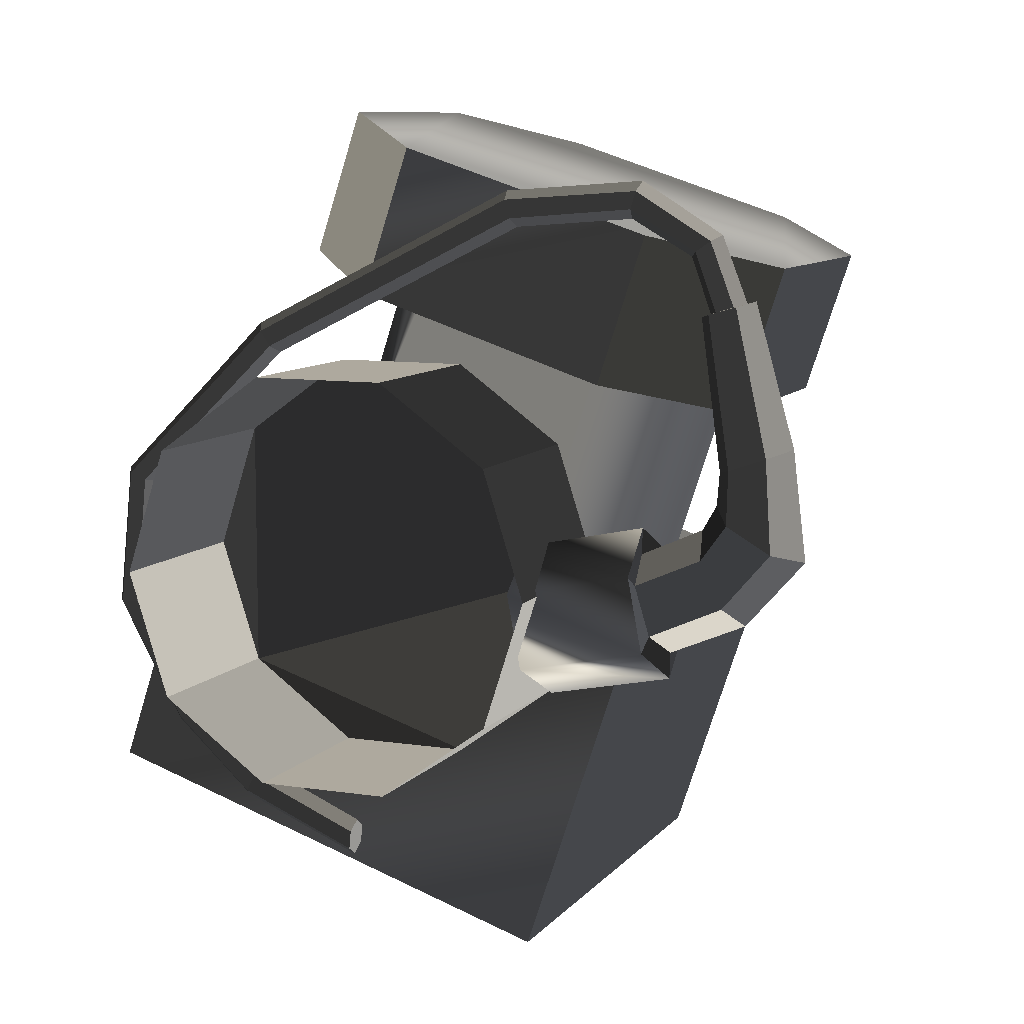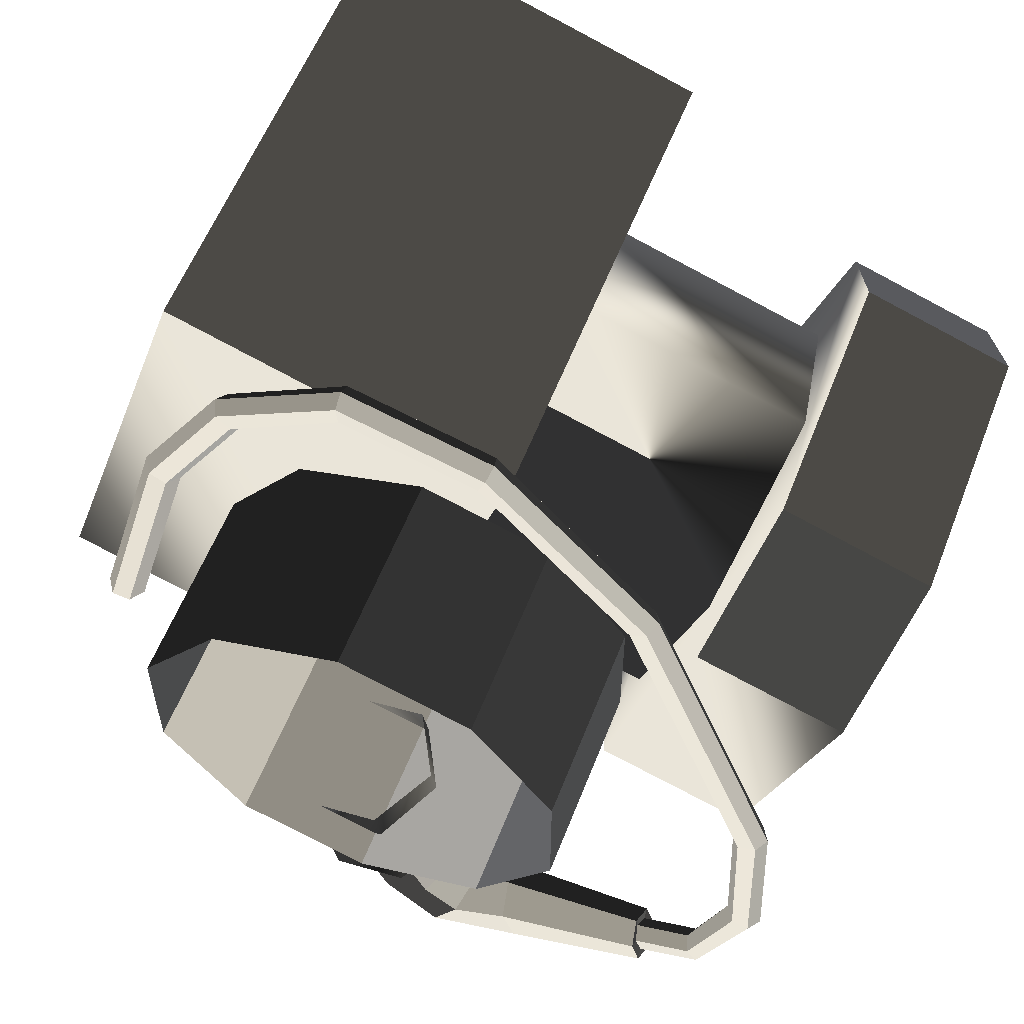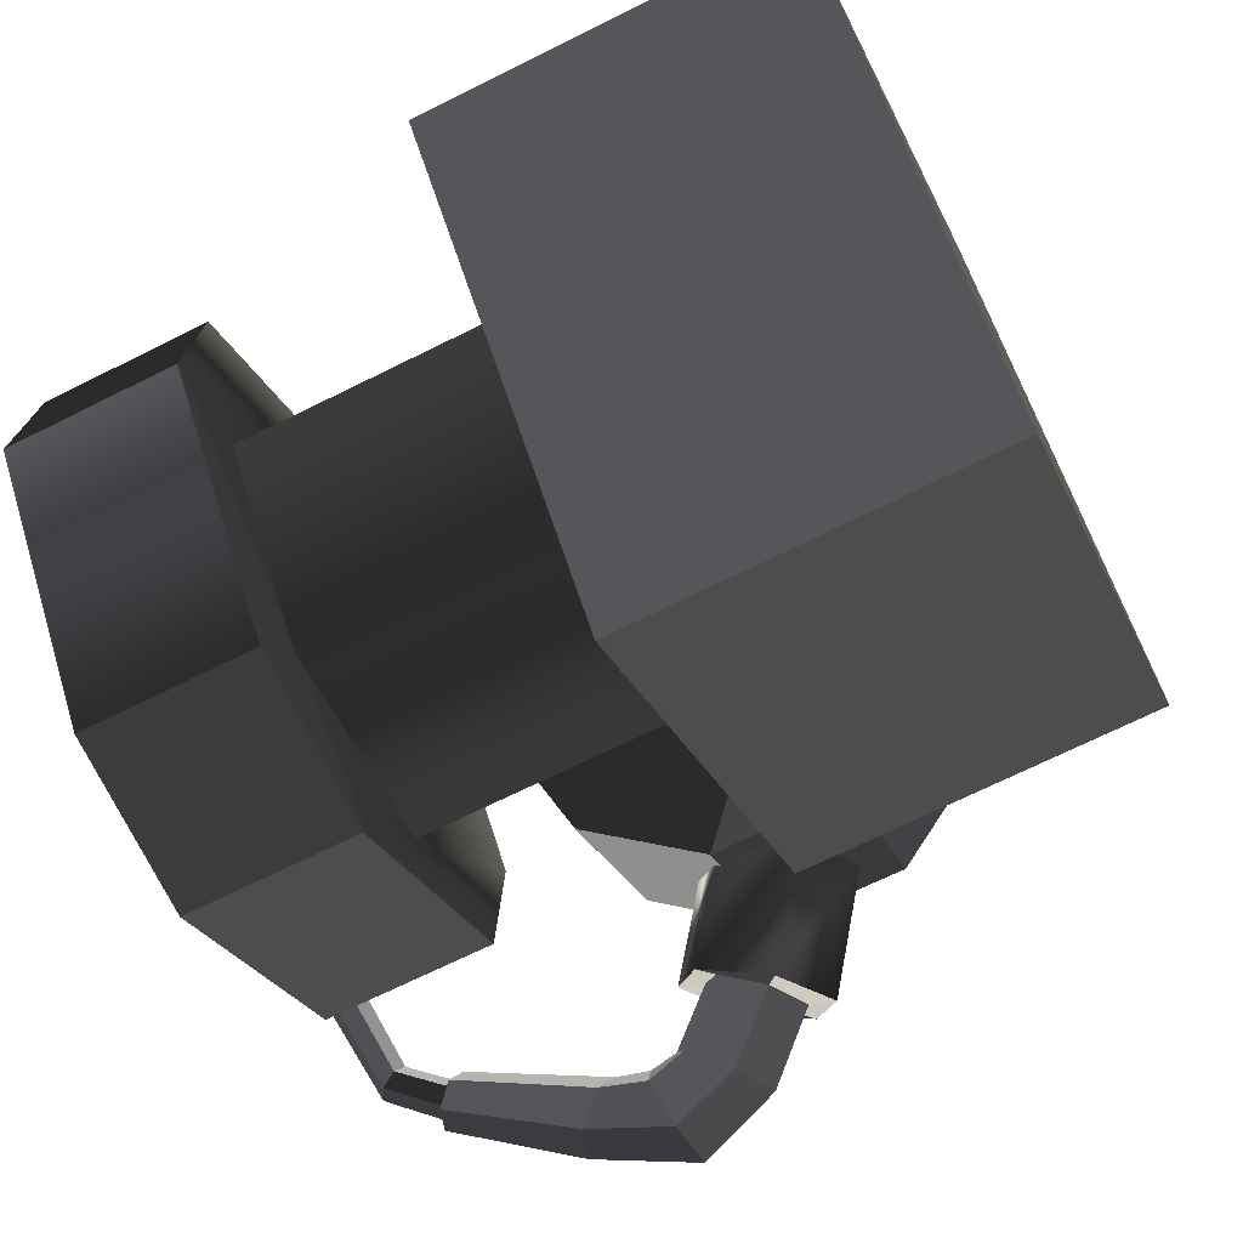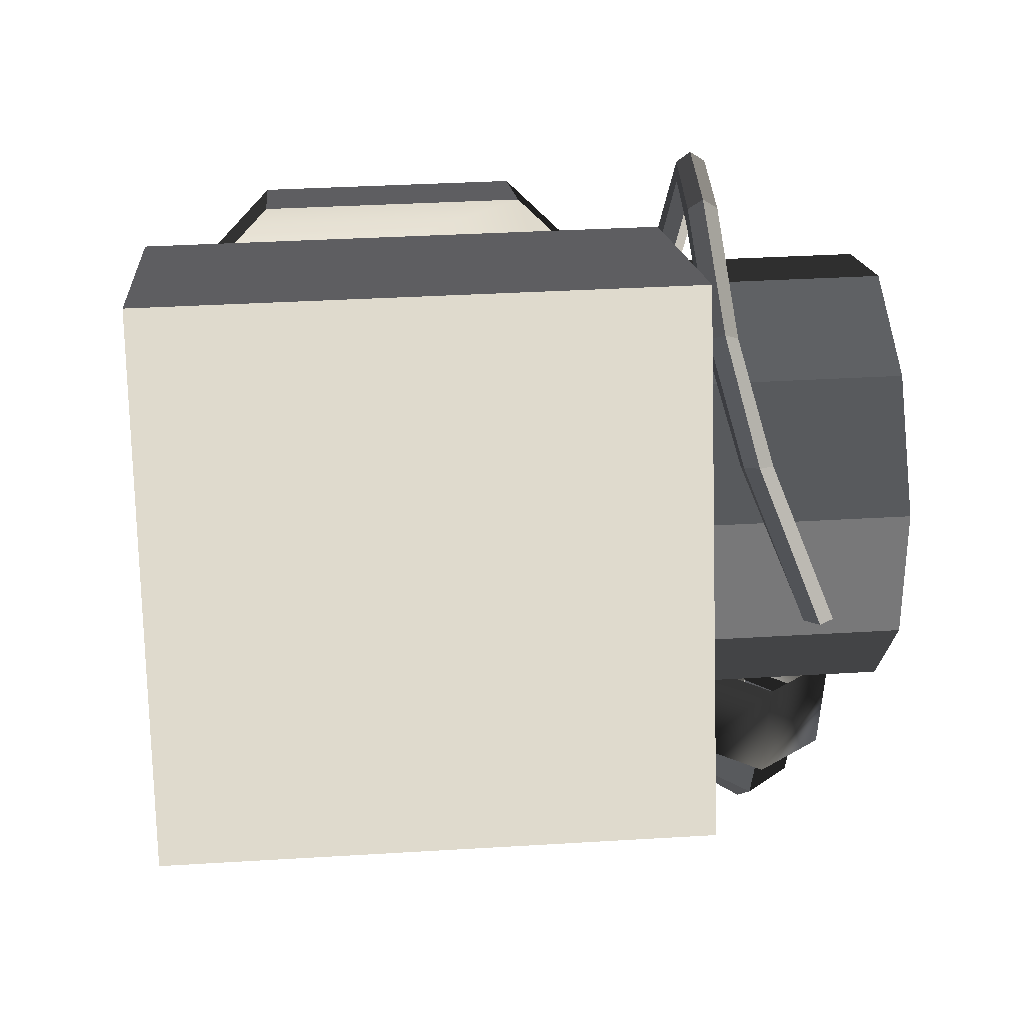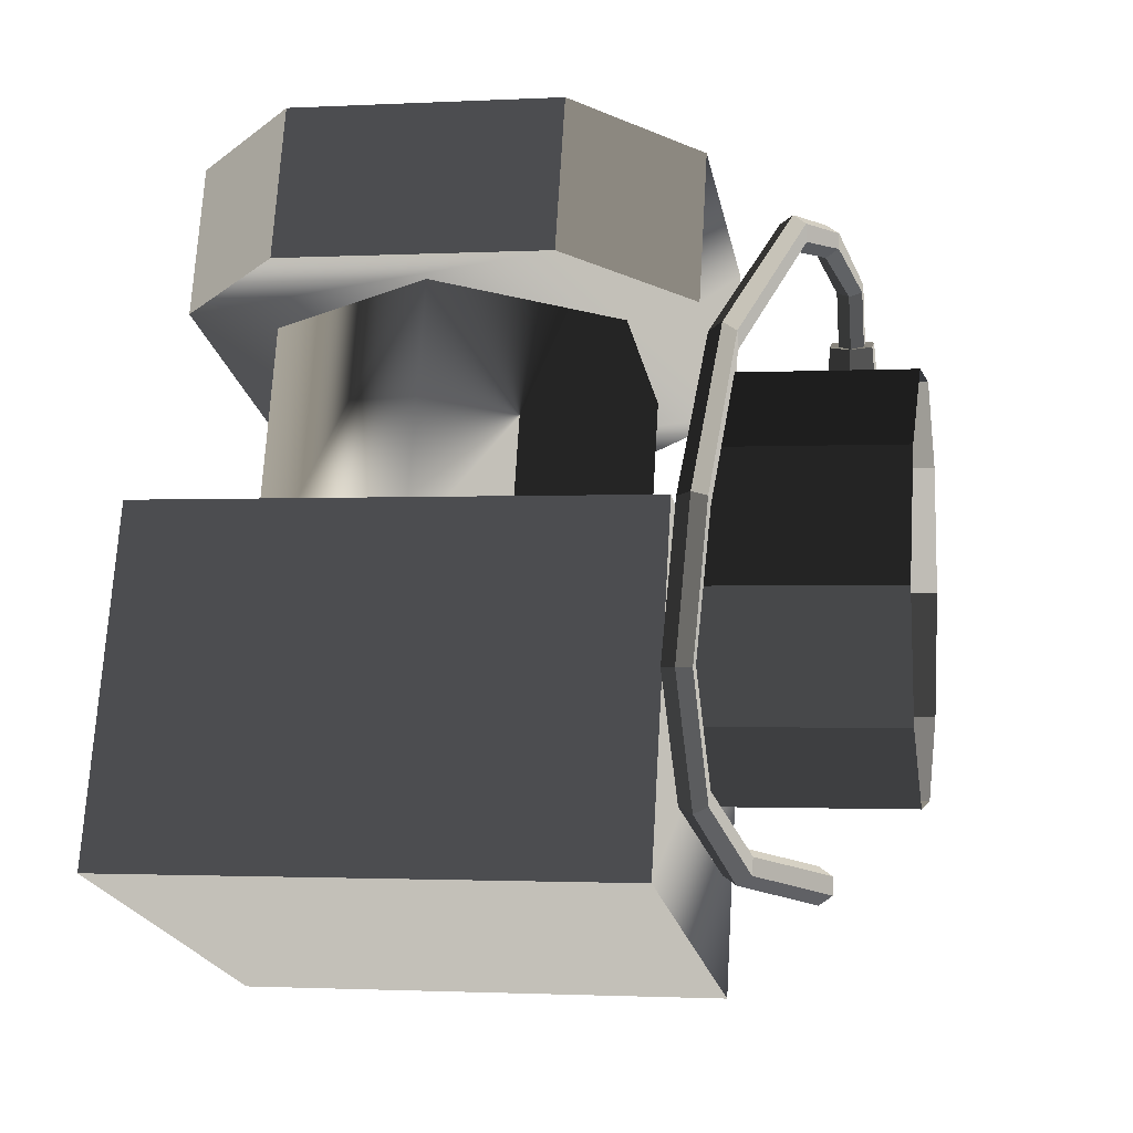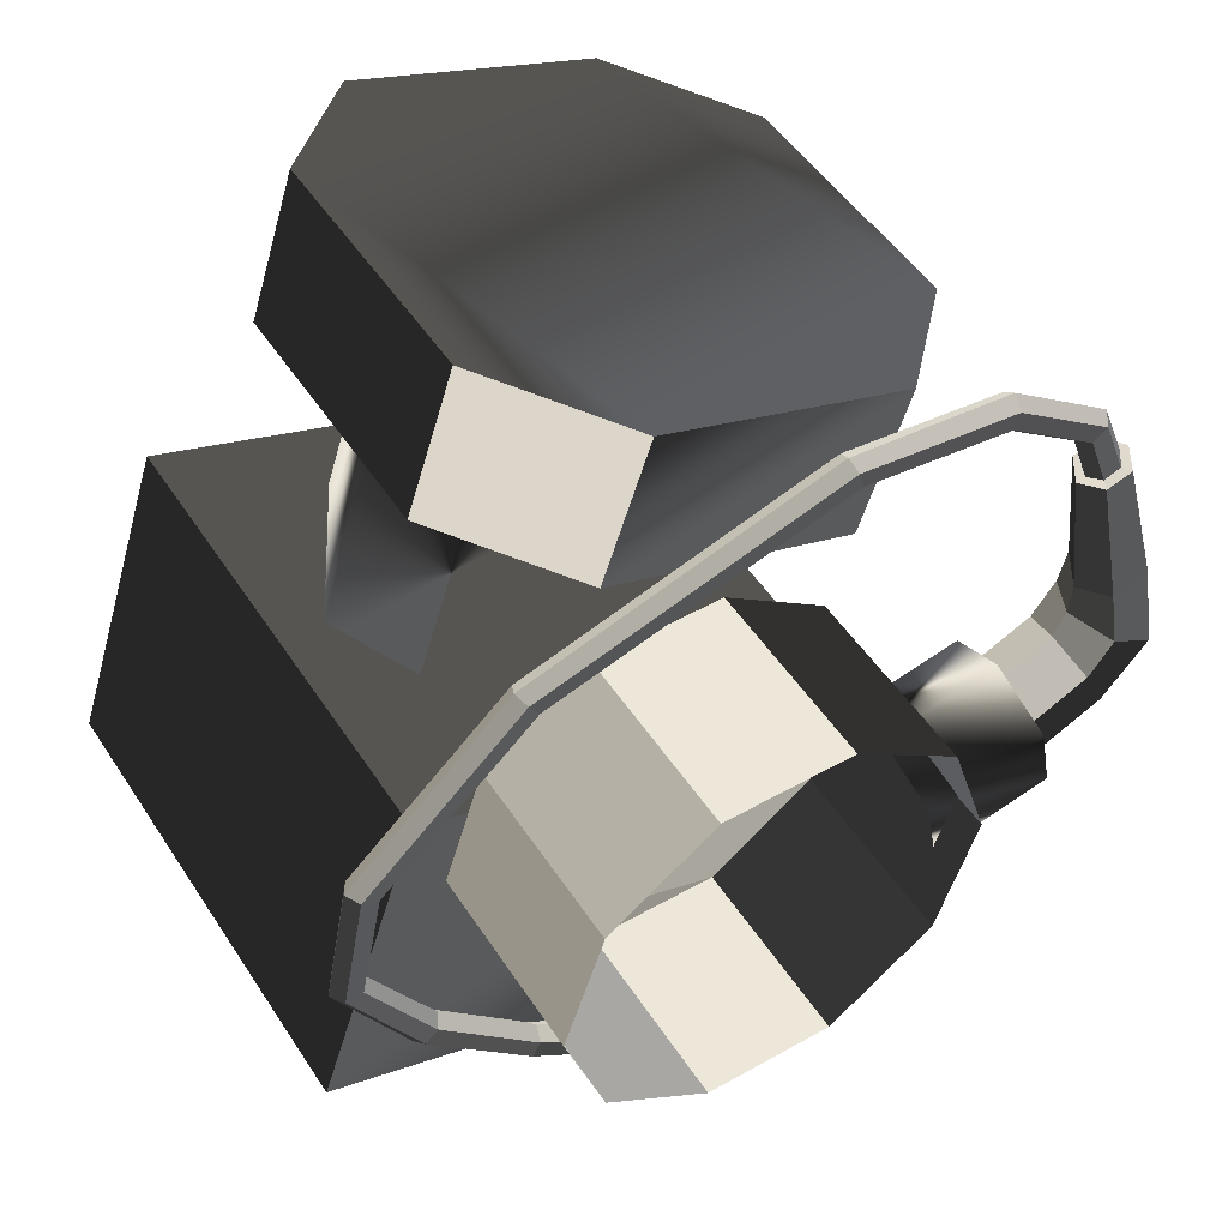
<metadata>
{"format":"obj","ext":"obj","renderer":"f3d","projection":"perspective","resolution":1024,"background":"white","views":[{"elev":9.1,"azim":-67.8,"up":"+Z"},{"elev":58.1,"azim":-68.7,"up":"+Y"},{"elev":-25.1,"azim":109.4,"up":"+Y"},{"elev":32.9,"azim":175.1,"up":"+Y"},{"elev":-1.5,"azim":-169.1,"up":"+Z"},{"elev":49.7,"azim":-121.9,"up":"+Z"}]}
</metadata>
<code>
v  -0.0417 0.0413 0.059
v  0.017 0.0413 0.059
v  0.017 -0.0147 0.0405
v  -0.0417 -0.0147 0.0405
v  -0.0417 0.0286 0.0974
v  -0.0417 -0.0274 0.0788
v  0.017 -0.0274 0.0788
v  0.017 0.0286 0.0974
v  -0.0416 -0.0233 0.1097
v  -0.0279 0.0197 0.124
v  0.0036 -0.0362 0.1054
v  -0.0279 -0.0362 0.1054
v  -0.0416 0.0068 0.1197
v  0.0172 0.0068 0.1197
v  0.0036 0.0197 0.124
v  0.0172 -0.0233 0.1097
v  0.0036 0.0139 0.1415
v  -0.0416 0.001 0.1372
v  0.0172 -0.0291 0.1273
v  0.0172 0.001 0.1372
v  -0.0279 0.0139 0.1415
v  -0.0279 -0.042 0.123
v  -0.0416 -0.0291 0.1273
v  0.0036 -0.042 0.123
v  -0.0328 0.0017 0.1216
v  -0.0124 0.0129 0.1253
v  -0.0124 0.0237 0.0925
v  -0.0328 0.0125 0.0888
v  -0.0328 -0.0207 0.1142
v  -0.0328 -0.0098 0.0814
v  -0.0124 -0.0318 0.1105
v  -0.0124 -0.021 0.0777
v  0.0079 -0.0207 0.1142
v  0.0079 -0.0098 0.0814
v  0.0079 0.0017 0.1216
v  0.0079 0.0125 0.0888
v  -0.0431 0.026 0.0881
v  -0.0431 0.0213 0.0735
v  -0.0658 0.0213 0.0735
v  -0.0658 0.026 0.0881
v  -0.0431 0.0088 0.0644
v  -0.0658 0.0088 0.0644
v  -0.0431 -0.0065 0.0644
v  -0.0658 -0.0065 0.0644
v  -0.0431 -0.019 0.0735
v  -0.0658 -0.019 0.0735
v  -0.0431 -0.0237 0.0881
v  -0.0658 -0.0237 0.0881
v  -0.0431 -0.019 0.1027
v  -0.0658 -0.019 0.1027
v  -0.0431 -0.0065 0.1117
v  -0.0658 -0.0065 0.1117
v  -0.0431 0.0088 0.1117
v  -0.0658 0.0088 0.1117
v  -0.0431 0.0213 0.1027
v  -0.0658 0.0213 0.1027
v  -0.0616 -0.0217 0.0796
v  -0.0541 -0.0226 0.0754
v  -0.0541 -0.0368 0.0783
v  -0.0616 -0.036 0.0826
v  -0.0616 -0.0201 0.0881
v  -0.0616 -0.0344 0.091
v  -0.0541 -0.0193 0.0923
v  -0.0541 -0.0335 0.0953
v  -0.0466 -0.0201 0.0881
v  -0.0466 -0.0344 0.091
v  -0.0466 -0.0217 0.0796
v  -0.0466 -0.036 0.0826
v  -0.0541 -0.0369 0.0813
v  -0.059 -0.036 0.084
v  -0.059 -0.0343 0.0896
v  -0.0541 -0.0334 0.0923
v  -0.0492 -0.0343 0.0896
v  -0.0492 -0.036 0.084
v  -0.0541 -0.0456 0.085
v  -0.059 -0.0443 0.0877
v  -0.059 -0.0418 0.0929
v  -0.0541 -0.0405 0.0955
v  -0.0492 -0.0418 0.0929
v  -0.0492 -0.0443 0.0877
v  -0.0541 -0.0523 0.0926
v  -0.059 -0.0497 0.094
v  -0.059 -0.0447 0.0969
v  -0.0541 -0.0421 0.0983
v  -0.0492 -0.0447 0.0969
v  -0.0492 -0.0497 0.094
v  -0.0541 -0.0508 0.105
v  -0.0578 -0.0487 0.1043
v  -0.0578 -0.0445 0.1028
v  -0.0541 -0.0424 0.1021
v  -0.0504 -0.0445 0.1028
v  -0.0504 -0.0487 0.1043
v  -0.0541 -0.0463 0.121
v  -0.0568 -0.0448 0.1205
v  -0.0568 -0.0417 0.1196
v  -0.0541 -0.0401 0.1191
v  -0.0514 -0.0417 0.1196
v  -0.0514 -0.0448 0.1205
v  -0.0541 -0.0453 0.1207
v  -0.0557 -0.0442 0.1204
v  -0.0557 -0.0422 0.1197
v  -0.0541 -0.0412 0.1193
v  -0.0525 -0.0422 0.1197
v  -0.0525 -0.0442 0.1204
v  -0.0541 -0.0424 0.1281
v  -0.0557 -0.0415 0.1275
v  -0.0557 -0.0398 0.1263
v  -0.0541 -0.0389 0.1257
v  -0.0525 -0.0398 0.1263
v  -0.0525 -0.0415 0.1275
v  -0.0519 -0.0324 0.1338
v  -0.0535 -0.0321 0.1327
v  -0.0535 -0.0315 0.1307
v  -0.0519 -0.0312 0.1296
v  -0.0504 -0.0315 0.1307
v  -0.0504 -0.0321 0.1327
v  -0.0496 -0.0152 0.1325
v  -0.0511 -0.0155 0.1315
v  -0.0511 -0.0161 0.1294
v  -0.0496 -0.0165 0.1284
v  -0.048 -0.0161 0.1294
v  -0.048 -0.0155 0.1315
v  -0.0457 0.0188 0.1161
v  -0.0472 0.0181 0.1152
v  -0.0472 0.0169 0.1134
v  -0.0457 0.0162 0.1126
v  -0.0441 0.0169 0.1134
v  -0.0441 0.0181 0.1152
v  -0.0451 0.038 0.0972
v  -0.0467 0.037 0.0968
v  -0.0467 0.035 0.096
v  -0.0451 0.034 0.0956
v  -0.0435 0.035 0.096
v  -0.0435 0.037 0.0968
v  -0.0439 0.0405 0.0799
v  -0.0455 0.0394 0.0799
v  -0.0455 0.0373 0.0801
v  -0.0439 0.0362 0.0801
v  -0.0423 0.0373 0.0801
v  -0.0423 0.0394 0.0799
v  -0.0444 0.032 0.0651
v  -0.0459 0.0312 0.0658
v  -0.0459 0.0296 0.0673
v  -0.0444 0.0288 0.0681
v  -0.0428 0.0296 0.0673
v  -0.0428 0.0312 0.0658
v  -0.0473 0.0205 0.057
v  -0.0489 0.0201 0.058
v  -0.0489 0.0191 0.0599
v  -0.0473 0.0186 0.0609
v  -0.0458 0.0191 0.0599
v  -0.0458 0.0201 0.058
v  -0.0541 0.0028 0.0533
v  -0.0557 0.0027 0.0544
v  -0.0557 0.0025 0.0565
v  -0.0541 0.0024 0.0576
v  -0.0525 0.0025 0.0565
v  -0.0525 0.0027 0.0544
g head002
f 1 2 3
f 3 4 1
f 5 6 7
f 7 8 5
f 8 7 3
f 3 2 8
f 5 8 2
f 2 1 5
f 6 5 1
f 1 4 6
f 7 6 4
f 4 3 7
f 9 10 11
f 11 12 9
f 9 13 10
f 14 11 10
f 10 15 14
f 16 11 14
f 17 18 19
f 19 20 17
f 17 21 18
f 22 19 18
f 18 23 22
f 24 19 22
f 20 19 16
f 16 14 20
f 21 17 15
f 15 10 21
f 23 18 13
f 13 9 23
f 24 22 12
f 12 11 24
f 17 20 14
f 14 15 17
f 11 16 19
f 19 24 11
f 18 21 10
f 10 13 18
f 22 23 9
f 9 12 22
f 25 26 27
f 27 28 25
f 29 25 28
f 28 30 29
f 31 29 30
f 30 32 31
f 33 31 32
f 32 34 33
f 35 33 34
f 34 36 35
f 26 35 36
f 36 27 26
f 37 38 39
f 39 40 37
f 38 41 42
f 42 39 38
f 41 43 44
f 44 42 41
f 43 45 46
f 46 44 43
f 45 47 48
f 48 46 45
f 47 49 50
f 50 48 47
f 49 51 52
f 52 50 49
f 51 53 54
f 54 52 51
f 53 55 56
f 56 54 53
f 55 37 40
f 40 56 55
f 51 38 55
f 55 53 51
f 47 38 51
f 51 49 47
f 43 38 47
f 47 45 43
f 43 41 38
f 37 55 38
f 57 58 59
f 59 60 57
f 61 57 60
f 60 62 61
f 63 61 62
f 62 64 63
f 65 63 64
f 64 66 65
f 67 65 66
f 66 68 67
f 58 67 68
f 68 59 58
f 69 70 60
f 60 59 69
f 70 71 62
f 62 60 70
f 71 72 64
f 64 62 71
f 72 73 66
f 66 64 72
f 73 74 68
f 68 66 73
f 74 69 59
f 59 68 74
f 75 76 70
f 70 69 75
f 76 77 71
f 71 70 76
f 77 78 72
f 72 71 77
f 78 79 73
f 73 72 78
f 79 80 74
f 74 73 79
f 80 75 69
f 69 74 80
f 81 82 76
f 76 75 81
f 82 83 77
f 77 76 82
f 83 84 78
f 78 77 83
f 84 85 79
f 79 78 84
f 85 86 80
f 80 79 85
f 86 81 75
f 75 80 86
f 87 88 82
f 82 81 87
f 88 89 83
f 83 82 88
f 89 90 84
f 84 83 89
f 90 91 85
f 85 84 90
f 91 92 86
f 86 85 91
f 92 87 81
f 81 86 92
f 93 94 88
f 88 87 93
f 94 95 89
f 89 88 94
f 95 96 90
f 90 89 95
f 96 97 91
f 91 90 96
f 97 98 92
f 92 91 97
f 98 93 87
f 87 92 98
f 99 100 94
f 94 93 99
f 100 101 95
f 95 94 100
f 101 102 96
f 96 95 101
f 102 103 97
f 97 96 102
f 103 104 98
f 98 97 103
f 104 99 93
f 93 98 104
f 105 106 100
f 100 99 105
f 106 107 101
f 101 100 106
f 107 108 102
f 102 101 107
f 108 109 103
f 103 102 108
f 109 110 104
f 104 103 109
f 110 105 99
f 99 104 110
f 111 112 106
f 106 105 111
f 112 113 107
f 107 106 112
f 113 114 108
f 108 107 113
f 114 115 109
f 109 108 114
f 115 116 110
f 110 109 115
f 116 111 105
f 105 110 116
f 117 118 112
f 112 111 117
f 118 119 113
f 113 112 118
f 119 120 114
f 114 113 119
f 120 121 115
f 115 114 120
f 121 122 116
f 116 115 121
f 122 117 111
f 111 116 122
f 123 124 118
f 118 117 123
f 124 125 119
f 119 118 124
f 125 126 120
f 120 119 125
f 126 127 121
f 121 120 126
f 127 128 122
f 122 121 127
f 128 123 117
f 117 122 128
f 129 130 124
f 124 123 129
f 130 131 125
f 125 124 130
f 131 132 126
f 126 125 131
f 132 133 127
f 127 126 132
f 133 134 128
f 128 127 133
f 134 129 123
f 123 128 134
f 135 136 130
f 130 129 135
f 136 137 131
f 131 130 136
f 137 138 132
f 132 131 137
f 138 139 133
f 133 132 138
f 139 140 134
f 134 133 139
f 140 135 129
f 129 134 140
f 141 142 136
f 136 135 141
f 142 143 137
f 137 136 142
f 143 144 138
f 138 137 143
f 144 145 139
f 139 138 144
f 145 146 140
f 140 139 145
f 146 141 135
f 135 140 146
f 147 148 142
f 142 141 147
f 148 149 143
f 143 142 148
f 149 150 144
f 144 143 149
f 150 151 145
f 145 144 150
f 151 152 146
f 146 145 151
f 152 147 141
f 141 146 152
f 153 154 148
f 148 147 153
f 154 155 149
f 149 148 154
f 155 156 150
f 150 149 155
f 156 157 151
f 151 150 156
f 157 158 152
f 152 151 157
f 158 153 147
f 147 152 158
f 157 155 153
f 153 158 157
f 157 156 155
f 153 155 154

</code>
